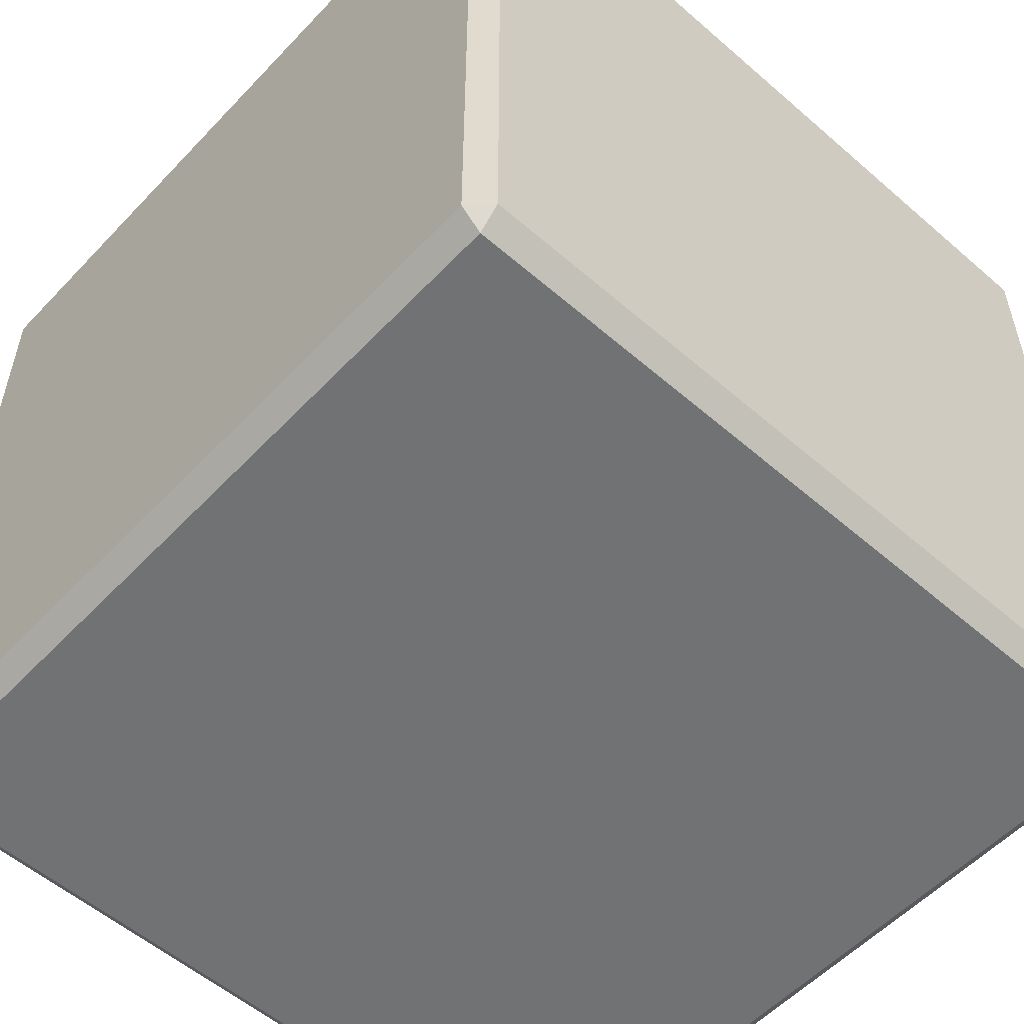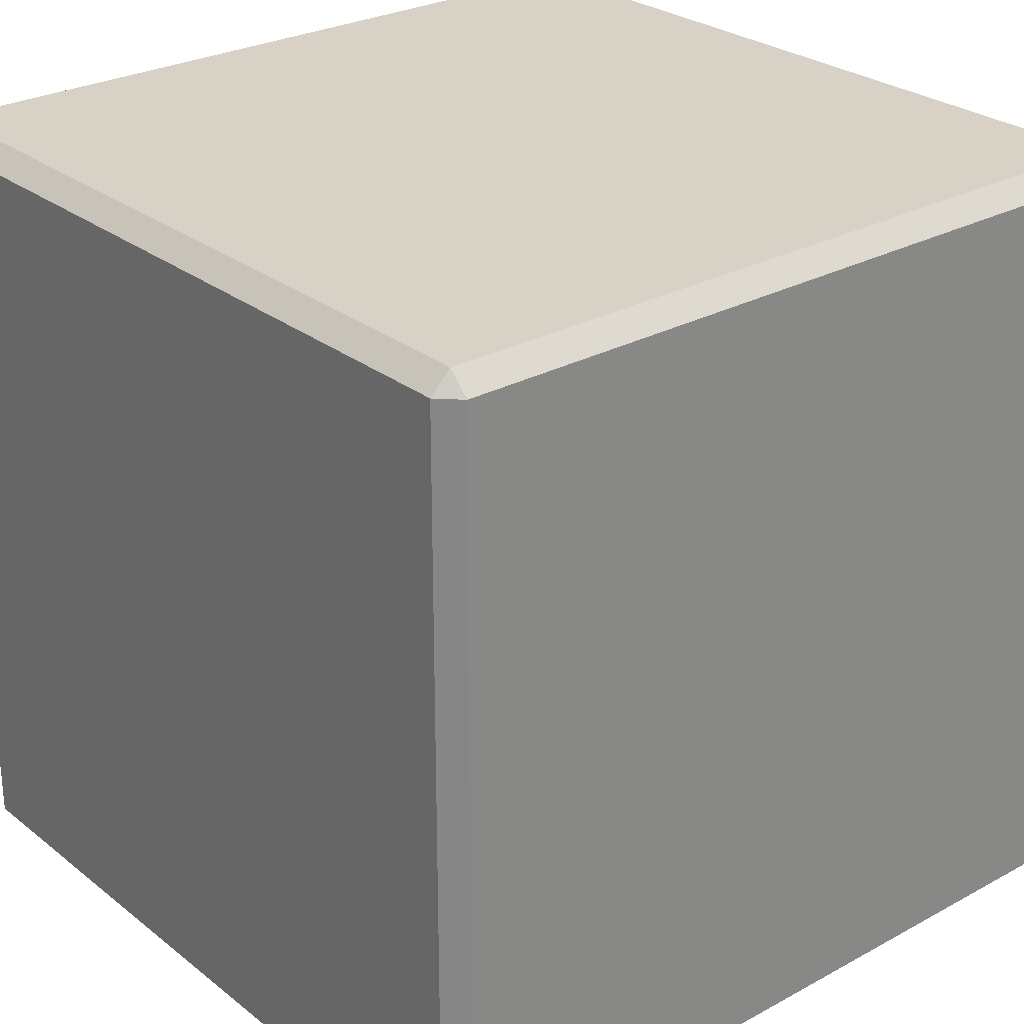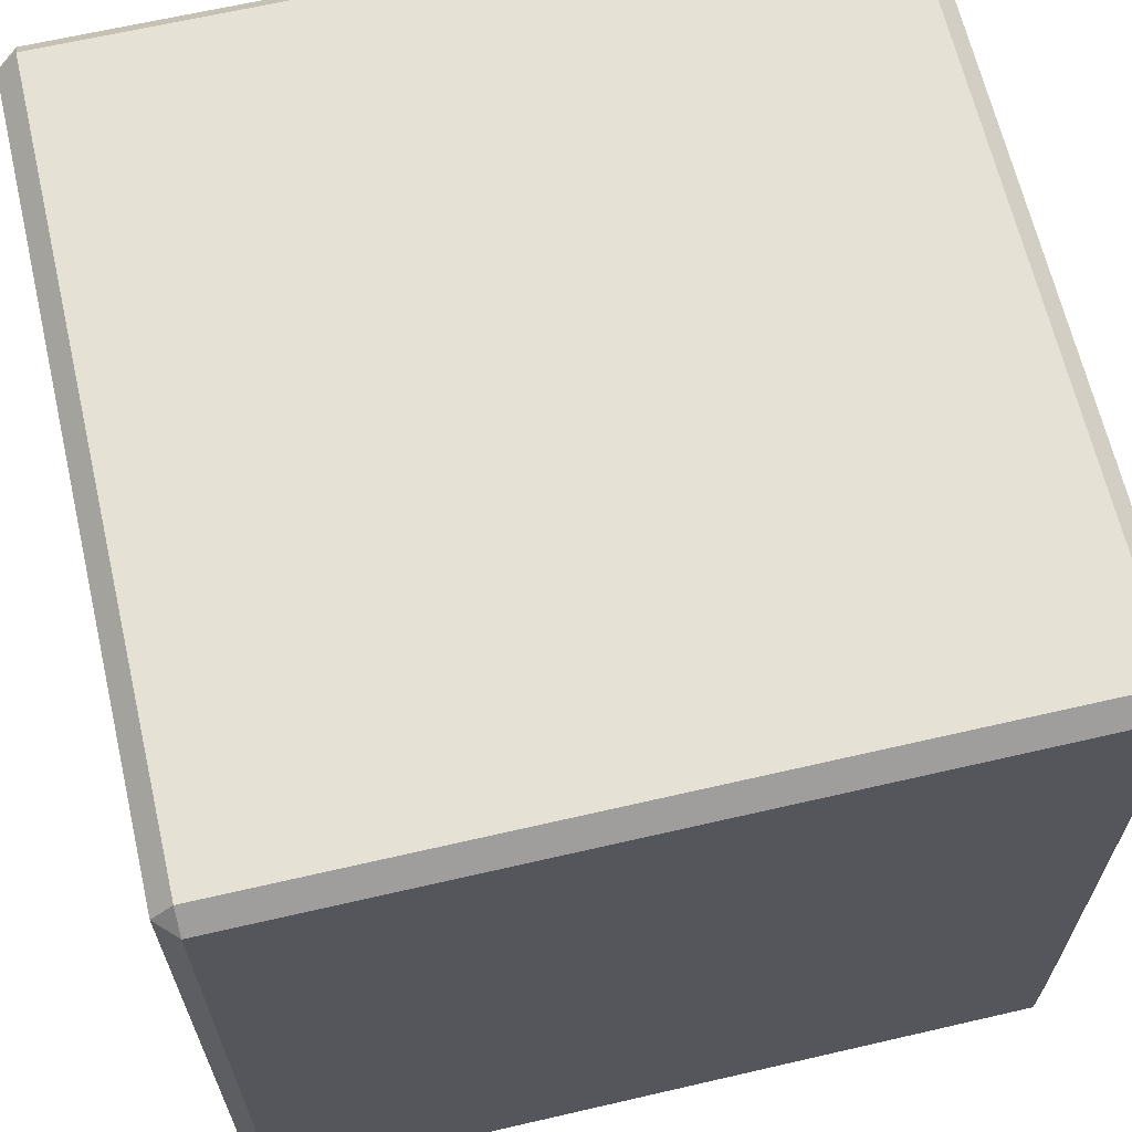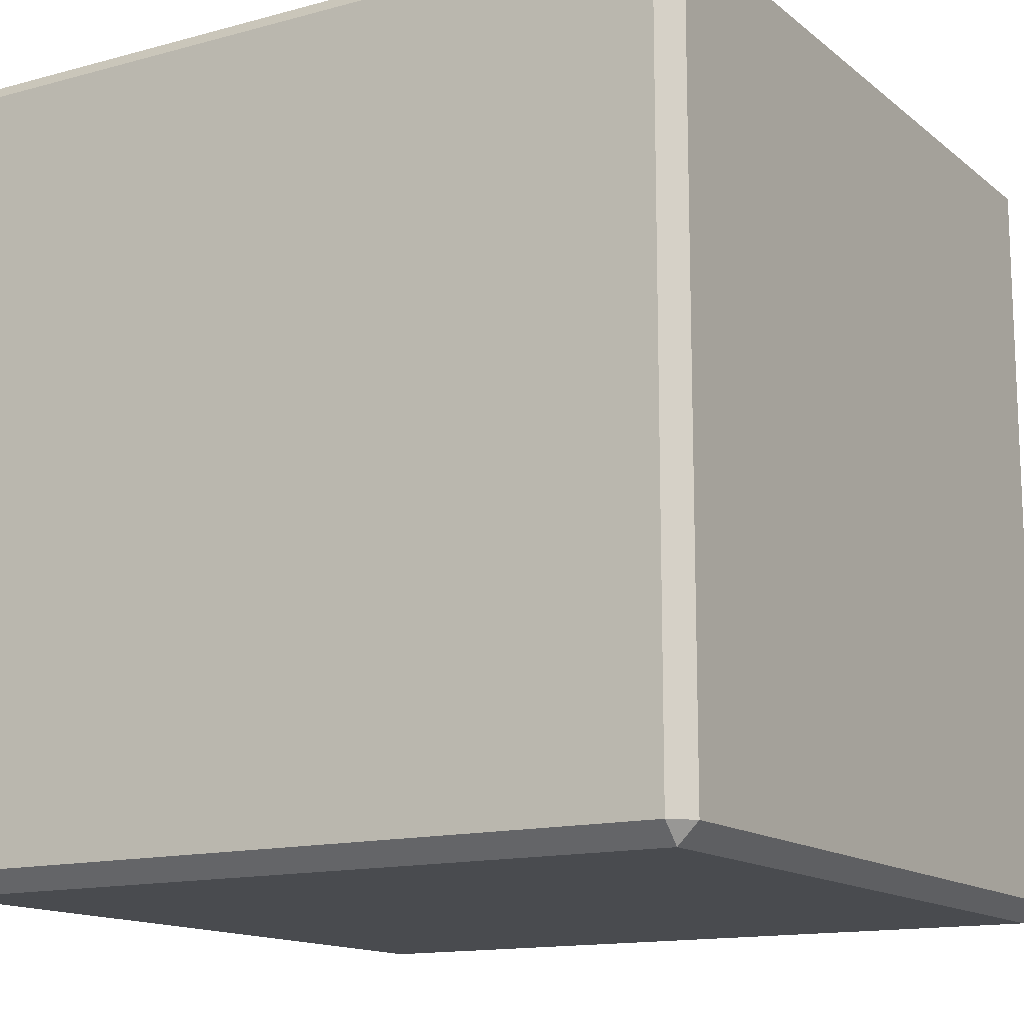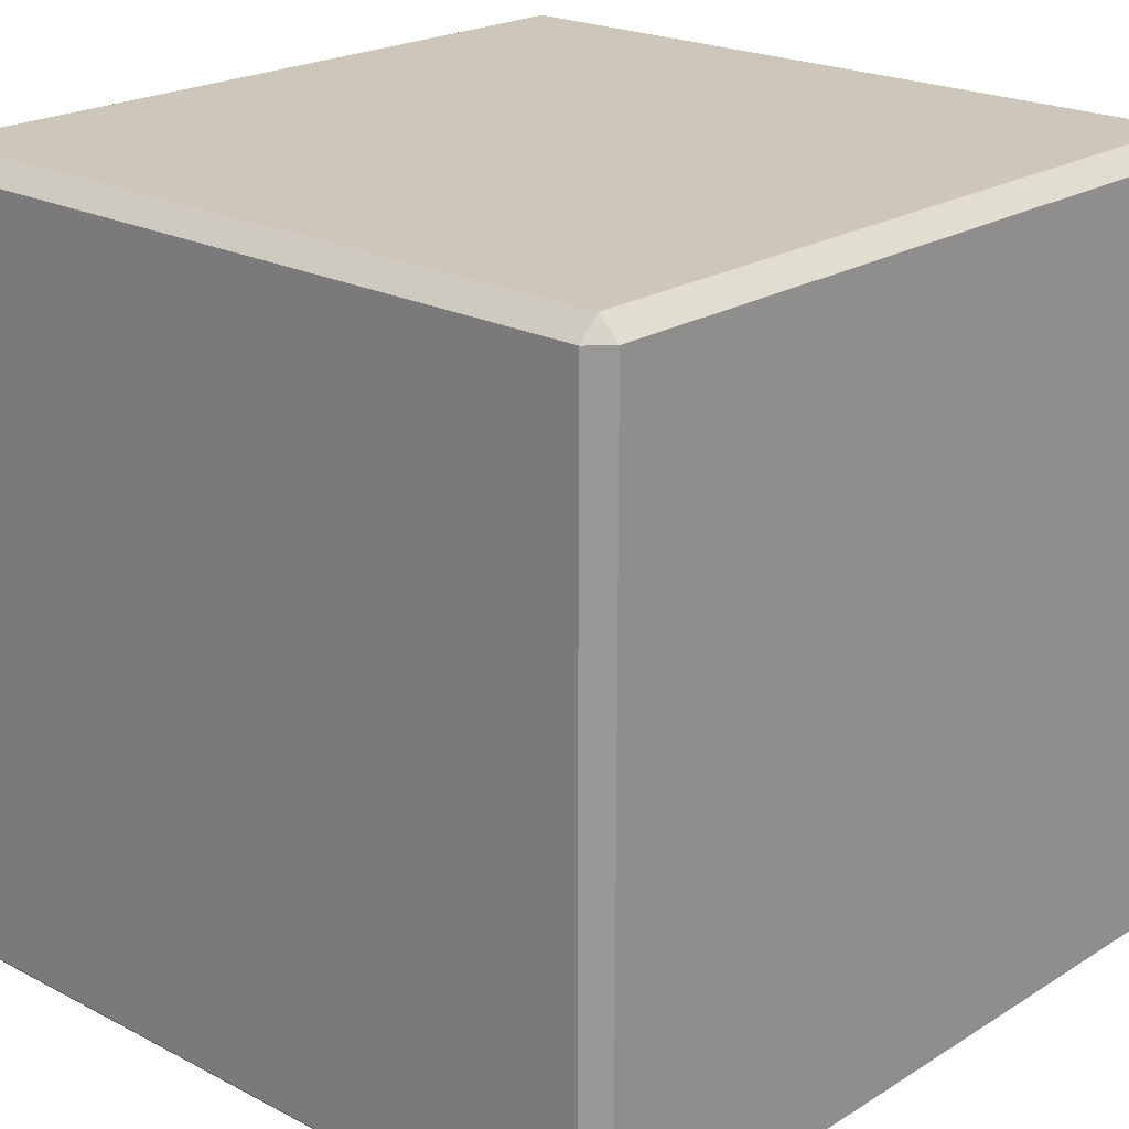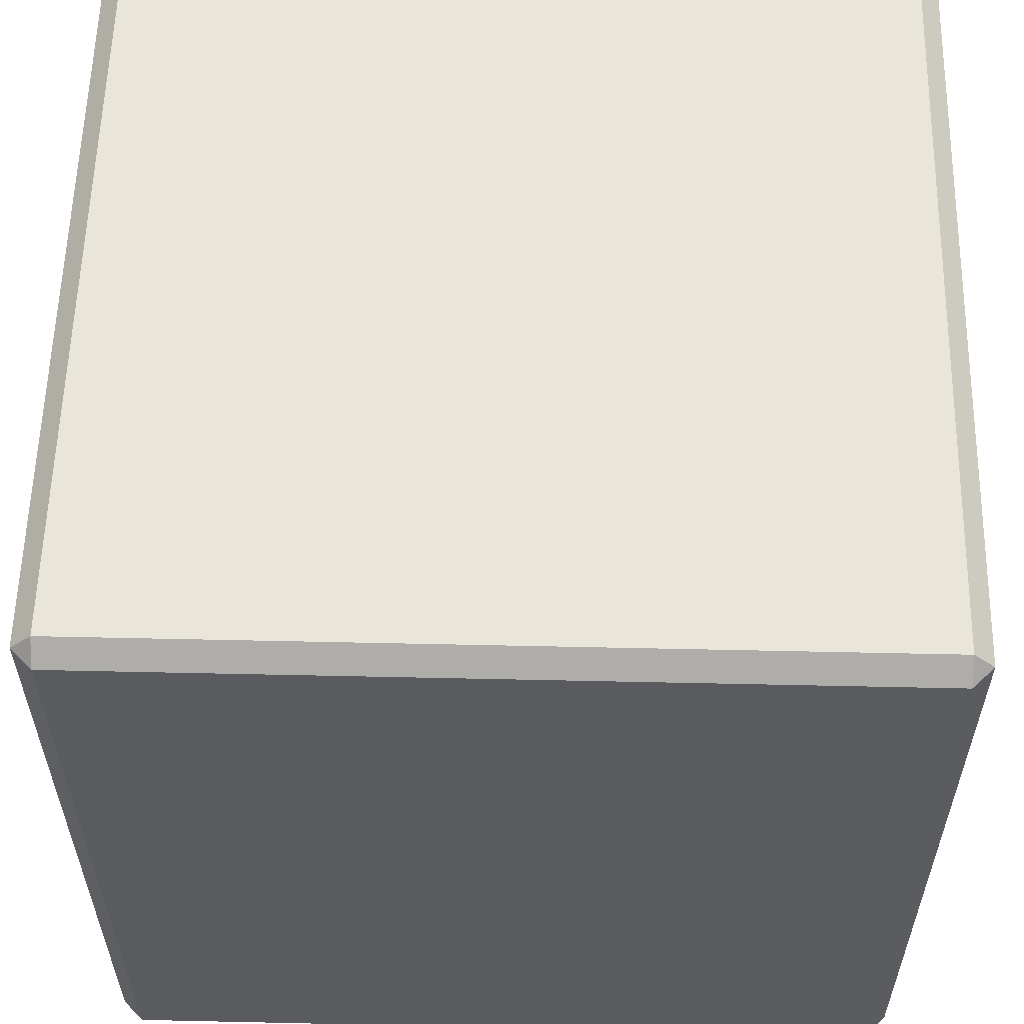
<metadata>
{"format":"obj","ext":"obj","renderer":"f3d","projection":"perspective","resolution":1024,"background":"white","views":[{"elev":-55.4,"azim":-132.4,"up":"+Z"},{"elev":27.3,"azim":50.0,"up":"+Z"},{"elev":65.1,"azim":-13.1,"up":"+Y"},{"elev":-14.0,"azim":-58.9,"up":"+Y"},{"elev":21.5,"azim":-47.5,"up":"+Y"},{"elev":57.7,"azim":-178.7,"up":"+Z"}]}
</metadata>
<code>
o Cube
v -0.95 -1 0.95
v -0.95 -0.95 1
v -1 -0.95 0.95
v -0.95 0.95 1
v -0.95 1 0.95
v -1 0.95 0.95
v -0.95 -1 -0.95
v -1 -0.95 -0.95
v -0.95 -0.95 -1
v -0.95 1 -0.95
v -0.95 0.95 -1
v -1 0.95 -0.95
v 0.95 -1 0.95
v 1 -0.95 0.95
v 0.95 -0.95 1
v 0.95 1 0.95
v 0.95 0.95 1
v 1 0.95 0.95
v 0.95 -1 -0.95
v 0.95 -0.95 -1
v 1 -0.95 -0.95
v 0.95 1 -0.95
v 1 0.95 -0.95
v 0.95 0.95 -1
f 15 17 4 2
f 21 23 18 14
f 22 10 5 16
f 3 6 12 8
f 9 11 24 20
f 1 2 3
f 4 5 6
f 7 8 9
f 10 11 12
f 13 14 15
f 16 17 18
f 19 20 21
f 22 23 24
f 7 1 3 8
f 2 4 6 3
f 5 10 12 6
f 11 9 8 12
f 19 7 9 20
f 10 22 24 11
f 23 21 20 24
f 13 19 21 14
f 22 16 18 23
f 17 15 14 18
f 1 13 15 2
f 16 5 4 17
f 7 19 13 1

</code>
